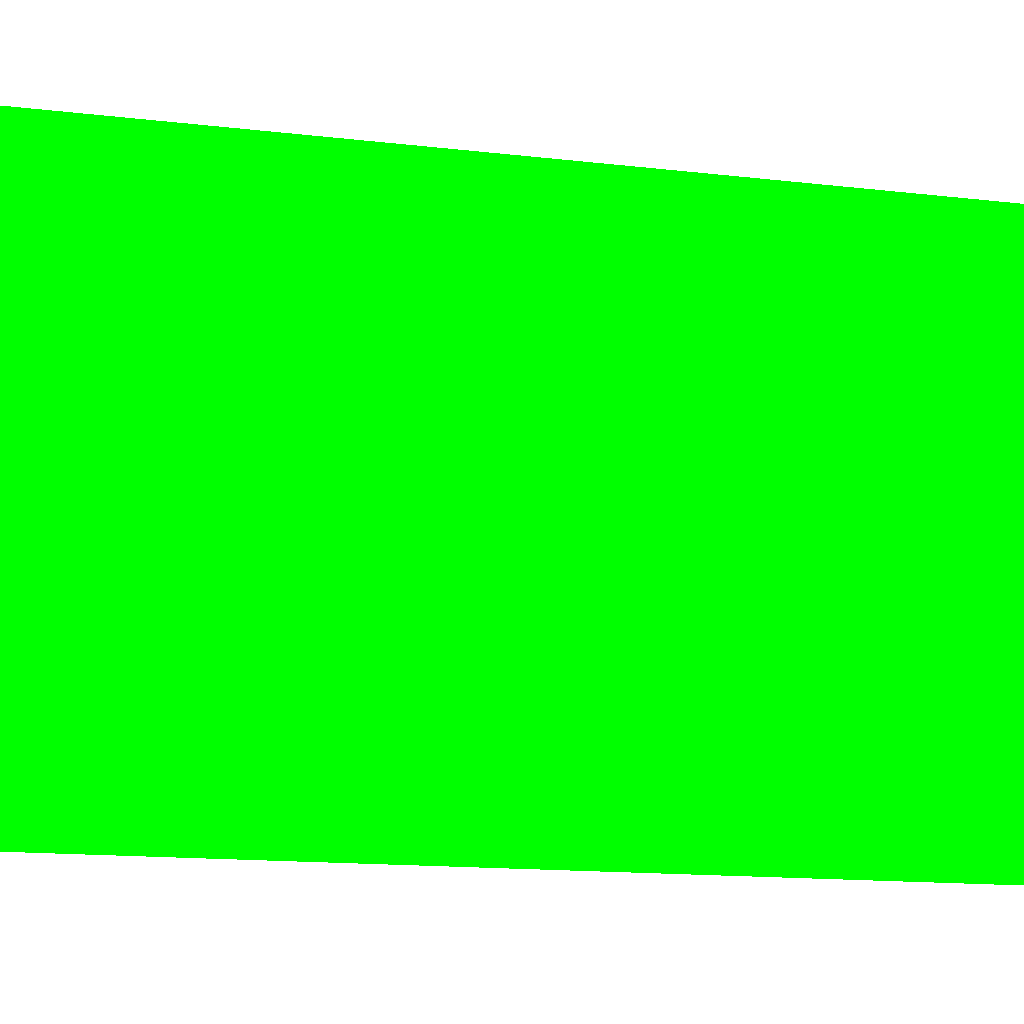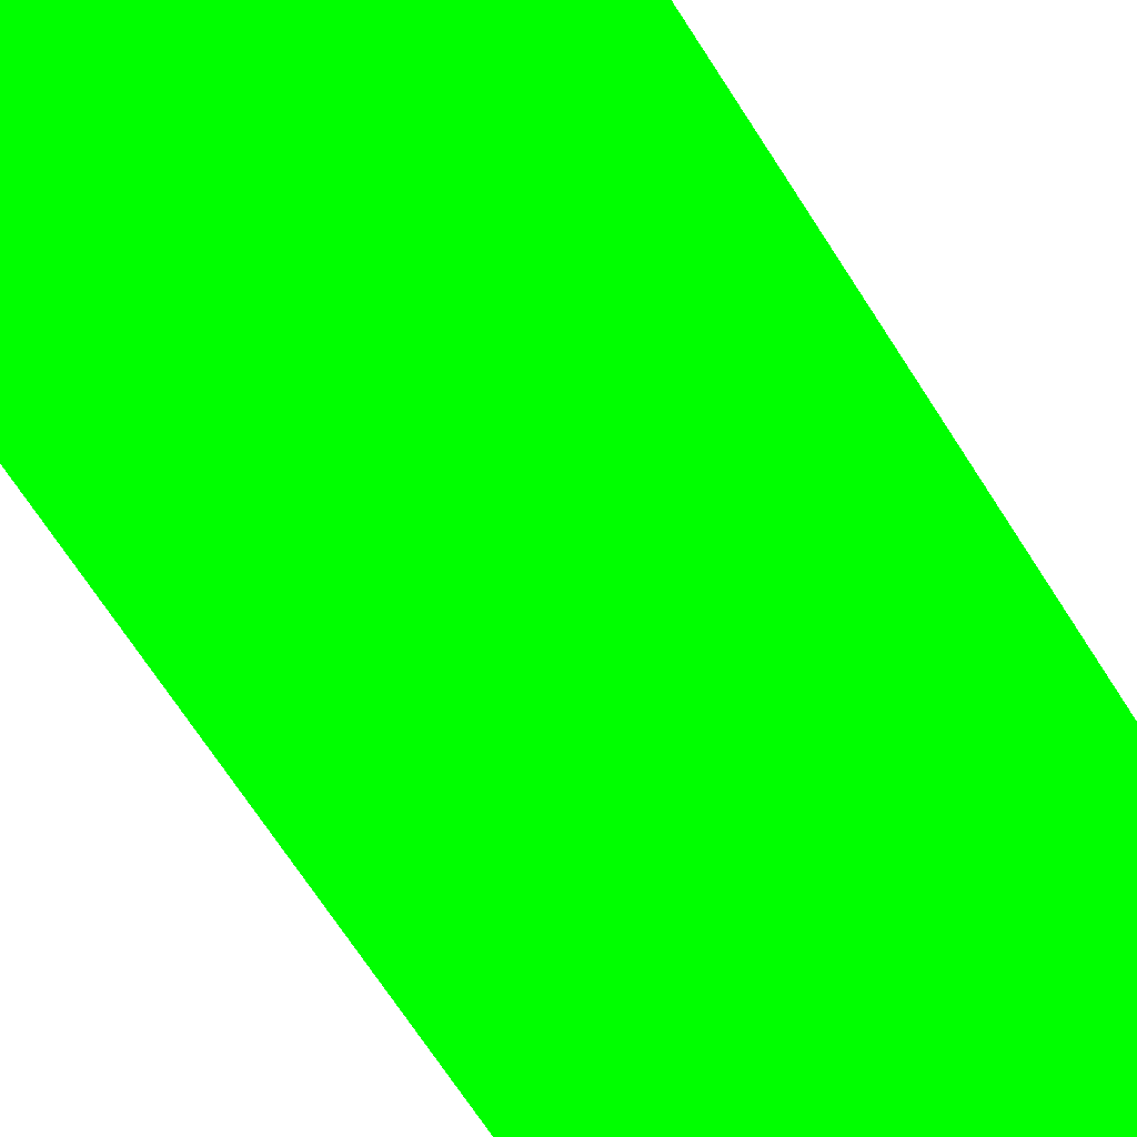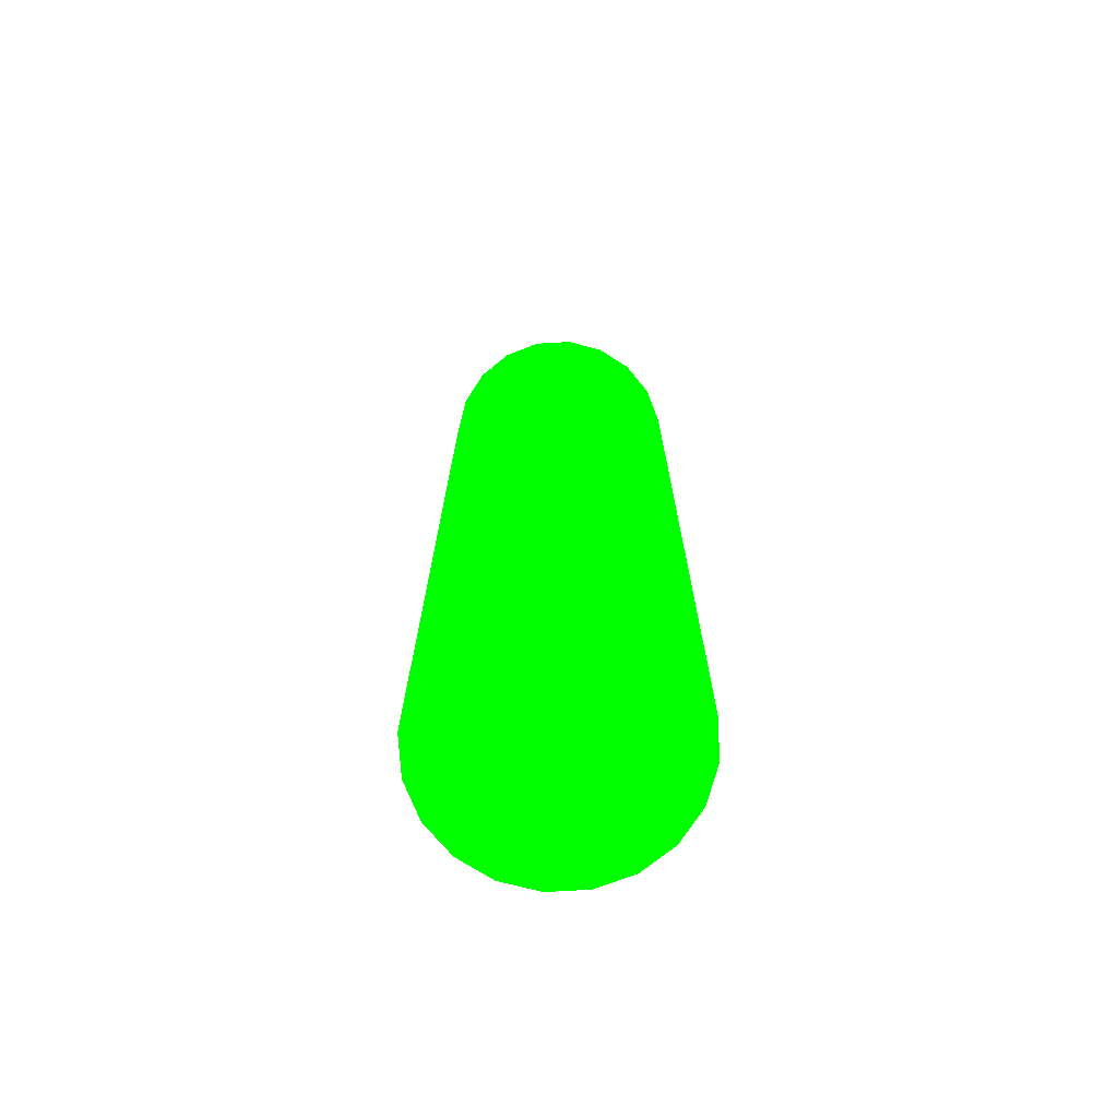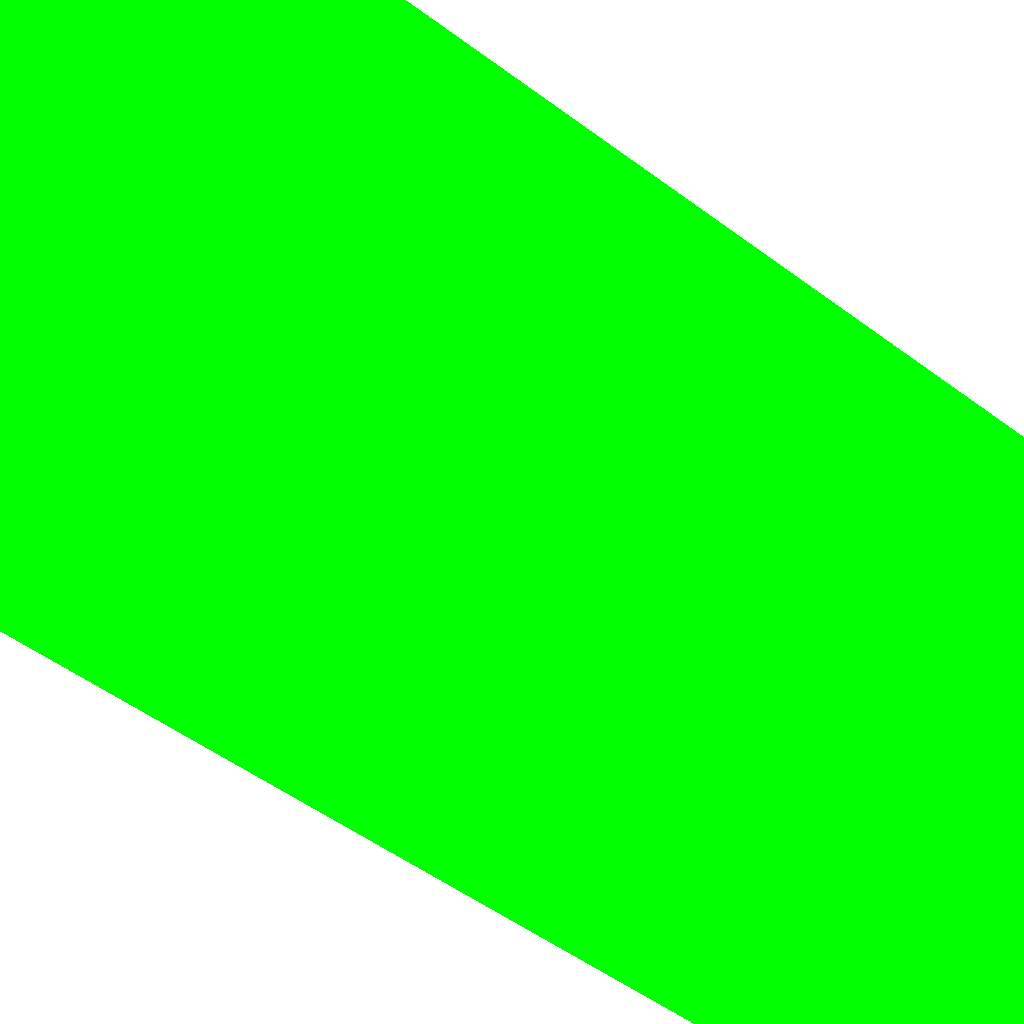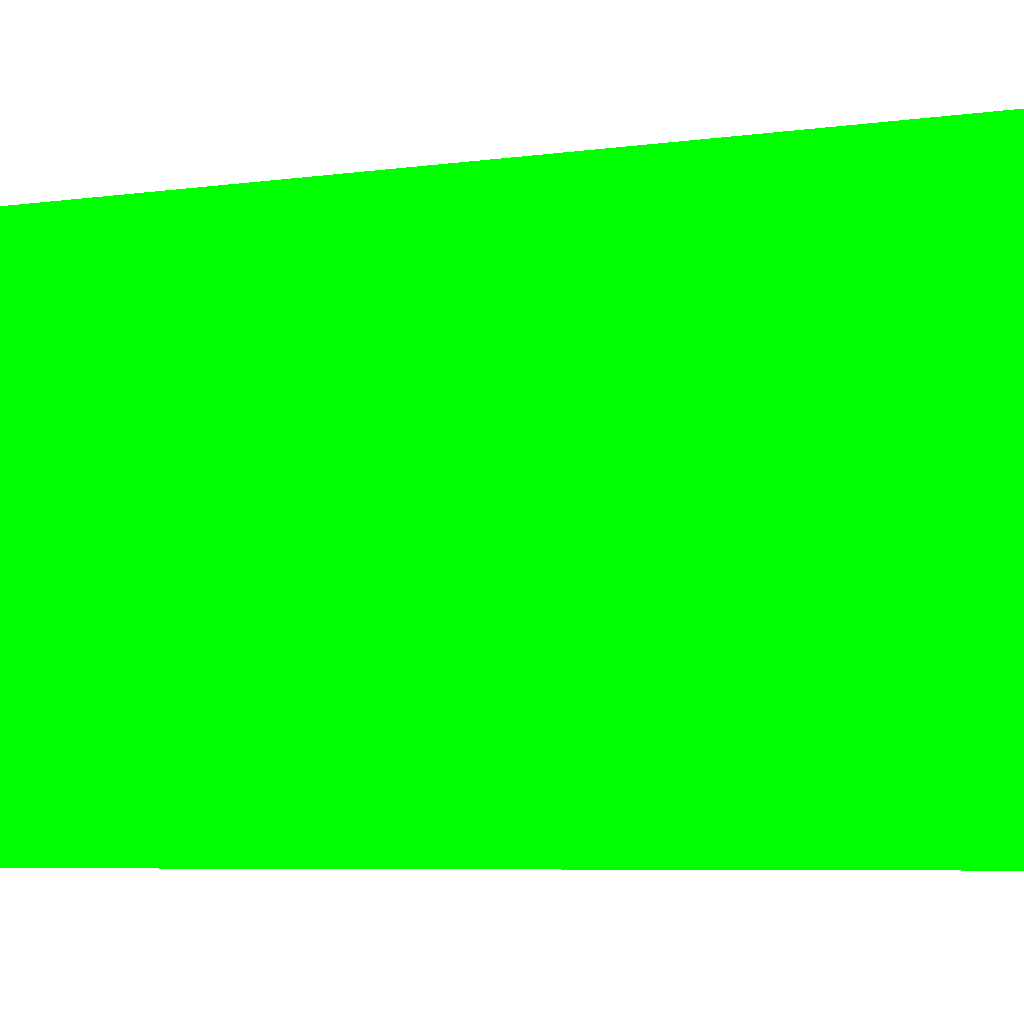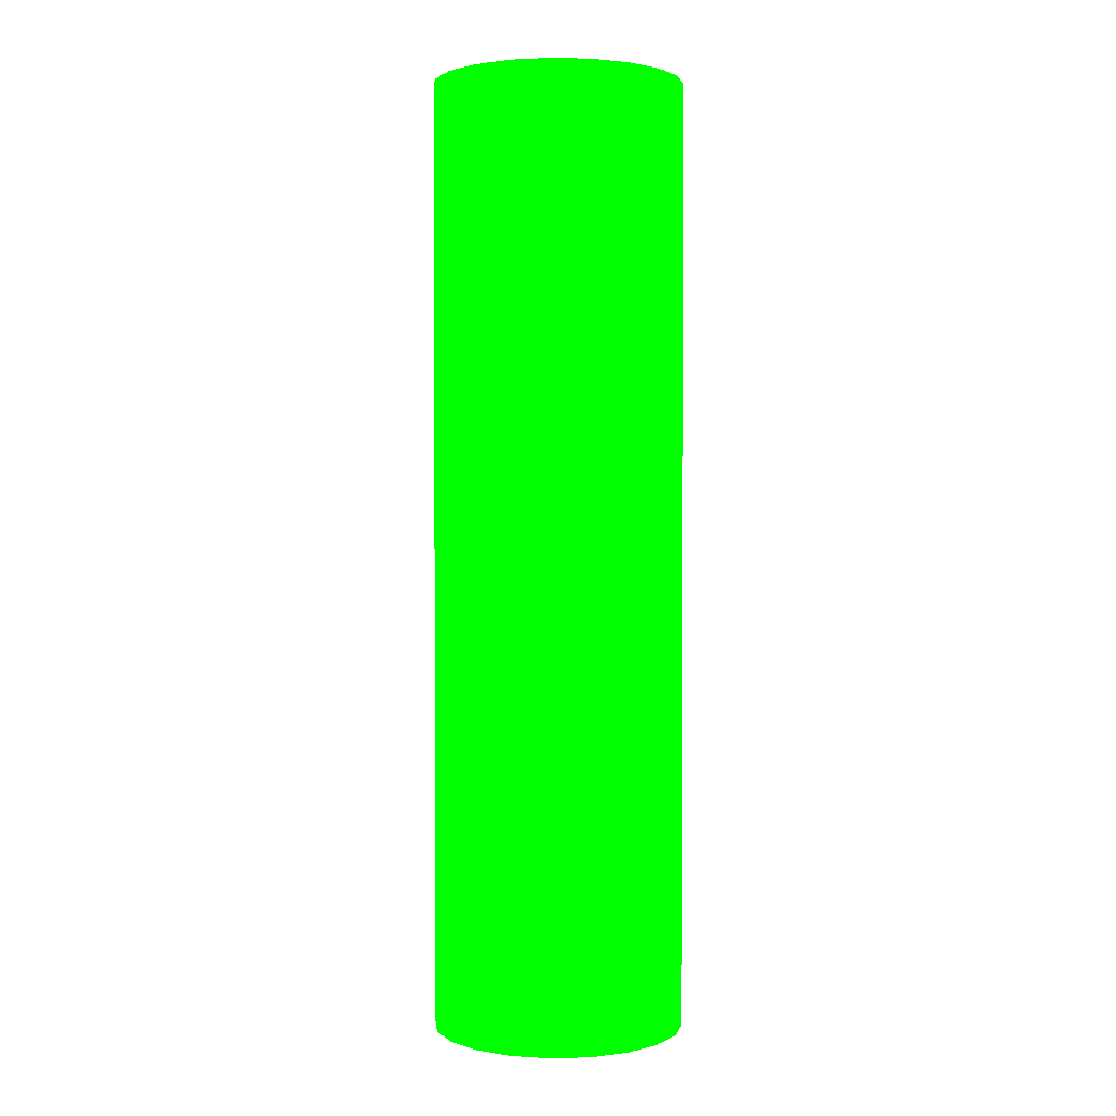
<metadata>
{"format":"obj","ext":"obj","renderer":"f3d","projection":"perspective","resolution":1024,"background":"white","views":[{"elev":-7.5,"azim":63.7,"up":"+Z"},{"elev":-60.9,"azim":31.0,"up":"+Z"},{"elev":-72.0,"azim":-113.7,"up":"+Y"},{"elev":-34.4,"azim":41.7,"up":"+Z"},{"elev":-3.5,"azim":-52.6,"up":"+Z"},{"elev":1.9,"azim":75.2,"up":"+Y"}]}
</metadata>
<code>
v 2.442 -1.266 0.0006238 0 1 0
v 2.442 -1.988 0.0006242 0 1 0
v 2.442 -1.266 0.09648 0 1 0
v 2.471 -1.266 0.09179 0 1 0
v 2.498 -1.266 0.07817 0 1 0
v 2.519 -1.266 0.05697 0 1 0
v 2.533 -1.266 0.03025 0 1 0
v 2.538 -1.266 0.0006238 0 1 0
v 2.533 -1.266 -0.029 0 1 0
v 2.519 -1.266 -0.05572 0 1 0
v 2.498 -1.266 -0.07693 0 1 0
v 2.471 -1.266 -0.09054 0 1 0
v 2.442 -1.266 -0.09523 0 1 0
v 2.412 -1.266 -0.09054 0 1 0
v 2.385 -1.266 -0.07693 0 1 0
v 2.364 -1.266 -0.05572 0 1 0
v 2.351 -1.266 -0.029 0 1 0
v 2.346 -1.266 0.0006238 0 1 0
v 2.351 -1.266 0.03025 0 1 0
v 2.364 -1.266 0.05697 0 1 0
v 2.385 -1.266 0.07817 0 1 0
v 2.412 -1.266 0.09179 0 1 0
v 2.442 -1.446 0.09648 0 1 0
v 2.471 -1.446 0.09179 0 1 0
v 2.498 -1.446 0.07817 0 1 0
v 2.519 -1.446 0.05697 0 1 0
v 2.533 -1.446 0.03025 0 1 0
v 2.538 -1.446 0.0006239 0 1 0
v 2.533 -1.446 -0.029 0 1 0
v 2.519 -1.446 -0.05572 0 1 0
v 2.498 -1.446 -0.07693 0 1 0
v 2.471 -1.446 -0.09054 0 1 0
v 2.442 -1.446 -0.09523 0 1 0
v 2.412 -1.446 -0.09054 0 1 0
v 2.385 -1.446 -0.07693 0 1 0
v 2.364 -1.446 -0.05572 0 1 0
v 2.351 -1.446 -0.029 0 1 0
v 2.346 -1.446 0.0006239 0 1 0
v 2.351 -1.446 0.03025 0 1 0
v 2.364 -1.446 0.05697 0 1 0
v 2.385 -1.446 0.07817 0 1 0
v 2.412 -1.446 0.09179 0 1 0
v 2.442 -1.627 0.09648 0 1 0
v 2.471 -1.627 0.09179 0 1 0
v 2.498 -1.627 0.07817 0 1 0
v 2.519 -1.627 0.05697 0 1 0
v 2.533 -1.627 0.03025 0 1 0
v 2.538 -1.627 0.000624 0 1 0
v 2.533 -1.627 -0.029 0 1 0
v 2.519 -1.627 -0.05572 0 1 0
v 2.498 -1.627 -0.07693 0 1 0
v 2.471 -1.627 -0.09054 0 1 0
v 2.442 -1.627 -0.09523 0 1 0
v 2.412 -1.627 -0.09054 0 1 0
v 2.385 -1.627 -0.07693 0 1 0
v 2.364 -1.627 -0.05572 0 1 0
v 2.351 -1.627 -0.029 0 1 0
v 2.346 -1.627 0.000624 0 1 0
v 2.351 -1.627 0.03025 0 1 0
v 2.364 -1.627 0.05697 0 1 0
v 2.385 -1.627 0.07817 0 1 0
v 2.412 -1.627 0.09179 0 1 0
v 2.442 -1.808 0.09648 0 1 0
v 2.471 -1.808 0.09179 0 1 0
v 2.498 -1.808 0.07817 0 1 0
v 2.519 -1.808 0.05697 0 1 0
v 2.533 -1.808 0.03025 0 1 0
v 2.538 -1.808 0.0006241 0 1 0
v 2.533 -1.808 -0.029 0 1 0
v 2.519 -1.808 -0.05572 0 1 0
v 2.498 -1.808 -0.07693 0 1 0
v 2.471 -1.808 -0.09054 0 1 0
v 2.442 -1.808 -0.09523 0 1 0
v 2.412 -1.808 -0.09054 0 1 0
v 2.385 -1.808 -0.07693 0 1 0
v 2.364 -1.808 -0.05572 0 1 0
v 2.351 -1.808 -0.029 0 1 0
v 2.346 -1.808 0.0006241 0 1 0
v 2.351 -1.808 0.03025 0 1 0
v 2.364 -1.808 0.05697 0 1 0
v 2.385 -1.808 0.07817 0 1 0
v 2.412 -1.808 0.09179 0 1 0
v 2.442 -1.988 0.09648 0 1 0
v 2.471 -1.988 0.09179 0 1 0
v 2.498 -1.988 0.07817 0 1 0
v 2.519 -1.988 0.05697 0 1 0
v 2.533 -1.988 0.03025 0 1 0
v 2.538 -1.988 0.0006242 0 1 0
v 2.533 -1.988 -0.029 0 1 0
v 2.519 -1.988 -0.05572 0 1 0
v 2.498 -1.988 -0.07693 0 1 0
v 2.471 -1.988 -0.09054 0 1 0
v 2.442 -1.988 -0.09523 0 1 0
v 2.412 -1.988 -0.09054 0 1 0
v 2.385 -1.988 -0.07693 0 1 0
v 2.364 -1.988 -0.05572 0 1 0
v 2.351 -1.988 -0.029 0 1 0
v 2.346 -1.988 0.0006242 0 1 0
v 2.351 -1.988 0.03025 0 1 0
v 2.364 -1.988 0.05697 0 1 0
v 2.385 -1.988 0.07817 0 1 0
v 2.412 -1.988 0.09179 0 1 0
f 1 3 4
f 2 84 83
f 1 4 5
f 2 85 84
f 1 5 6
f 2 86 85
f 1 6 7
f 2 87 86
f 1 7 8
f 2 88 87
f 1 8 9
f 2 89 88
f 1 9 10
f 2 90 89
f 1 10 11
f 2 91 90
f 1 11 12
f 2 92 91
f 1 12 13
f 2 93 92
f 1 13 14
f 2 94 93
f 1 14 15
f 2 95 94
f 1 15 16
f 2 96 95
f 1 16 17
f 2 97 96
f 1 17 18
f 2 98 97
f 1 18 19
f 2 99 98
f 1 19 20
f 2 100 99
f 1 20 21
f 2 101 100
f 1 21 22
f 2 102 101
f 1 22 3
f 2 83 102
f 23 4 3
f 23 24 4
f 24 5 4
f 24 25 5
f 25 6 5
f 25 26 6
f 26 7 6
f 26 27 7
f 27 8 7
f 27 28 8
f 28 9 8
f 28 29 9
f 29 10 9
f 29 30 10
f 30 11 10
f 30 31 11
f 31 12 11
f 31 32 12
f 32 13 12
f 32 33 13
f 33 14 13
f 33 34 14
f 34 15 14
f 34 35 15
f 35 16 15
f 35 36 16
f 36 17 16
f 36 37 17
f 37 18 17
f 37 38 18
f 38 19 18
f 38 39 19
f 39 20 19
f 39 40 20
f 40 21 20
f 40 41 21
f 41 22 21
f 41 42 22
f 42 3 22
f 42 23 3
f 43 24 23
f 43 44 24
f 44 25 24
f 44 45 25
f 45 26 25
f 45 46 26
f 46 27 26
f 46 47 27
f 47 28 27
f 47 48 28
f 48 29 28
f 48 49 29
f 49 30 29
f 49 50 30
f 50 31 30
f 50 51 31
f 51 32 31
f 51 52 32
f 52 33 32
f 52 53 33
f 53 34 33
f 53 54 34
f 54 35 34
f 54 55 35
f 55 36 35
f 55 56 36
f 56 37 36
f 56 57 37
f 57 38 37
f 57 58 38
f 58 39 38
f 58 59 39
f 59 40 39
f 59 60 40
f 60 41 40
f 60 61 41
f 61 42 41
f 61 62 42
f 62 23 42
f 62 43 23
f 63 44 43
f 63 64 44
f 64 45 44
f 64 65 45
f 65 46 45
f 65 66 46
f 66 47 46
f 66 67 47
f 67 48 47
f 67 68 48
f 68 49 48
f 68 69 49
f 69 50 49
f 69 70 50
f 70 51 50
f 70 71 51
f 71 52 51
f 71 72 52
f 72 53 52
f 72 73 53
f 73 54 53
f 73 74 54
f 74 55 54
f 74 75 55
f 75 56 55
f 75 76 56
f 76 57 56
f 76 77 57
f 77 58 57
f 77 78 58
f 78 59 58
f 78 79 59
f 79 60 59
f 79 80 60
f 80 61 60
f 80 81 61
f 81 62 61
f 81 82 62
f 82 43 62
f 82 63 43
f 83 64 63
f 83 84 64
f 84 65 64
f 84 85 65
f 85 66 65
f 85 86 66
f 86 67 66
f 86 87 67
f 87 68 67
f 87 88 68
f 88 69 68
f 88 89 69
f 89 70 69
f 89 90 70
f 90 71 70
f 90 91 71
f 91 72 71
f 91 92 72
f 92 73 72
f 92 93 73
f 93 74 73
f 93 94 74
f 94 75 74
f 94 95 75
f 95 76 75
f 95 96 76
f 96 77 76
f 96 97 77
f 97 78 77
f 97 98 78
f 98 79 78
f 98 99 79
f 99 80 79
f 99 100 80
f 100 81 80
f 100 101 81
f 101 82 81
f 101 102 82
f 102 63 82
f 102 83 63

</code>
